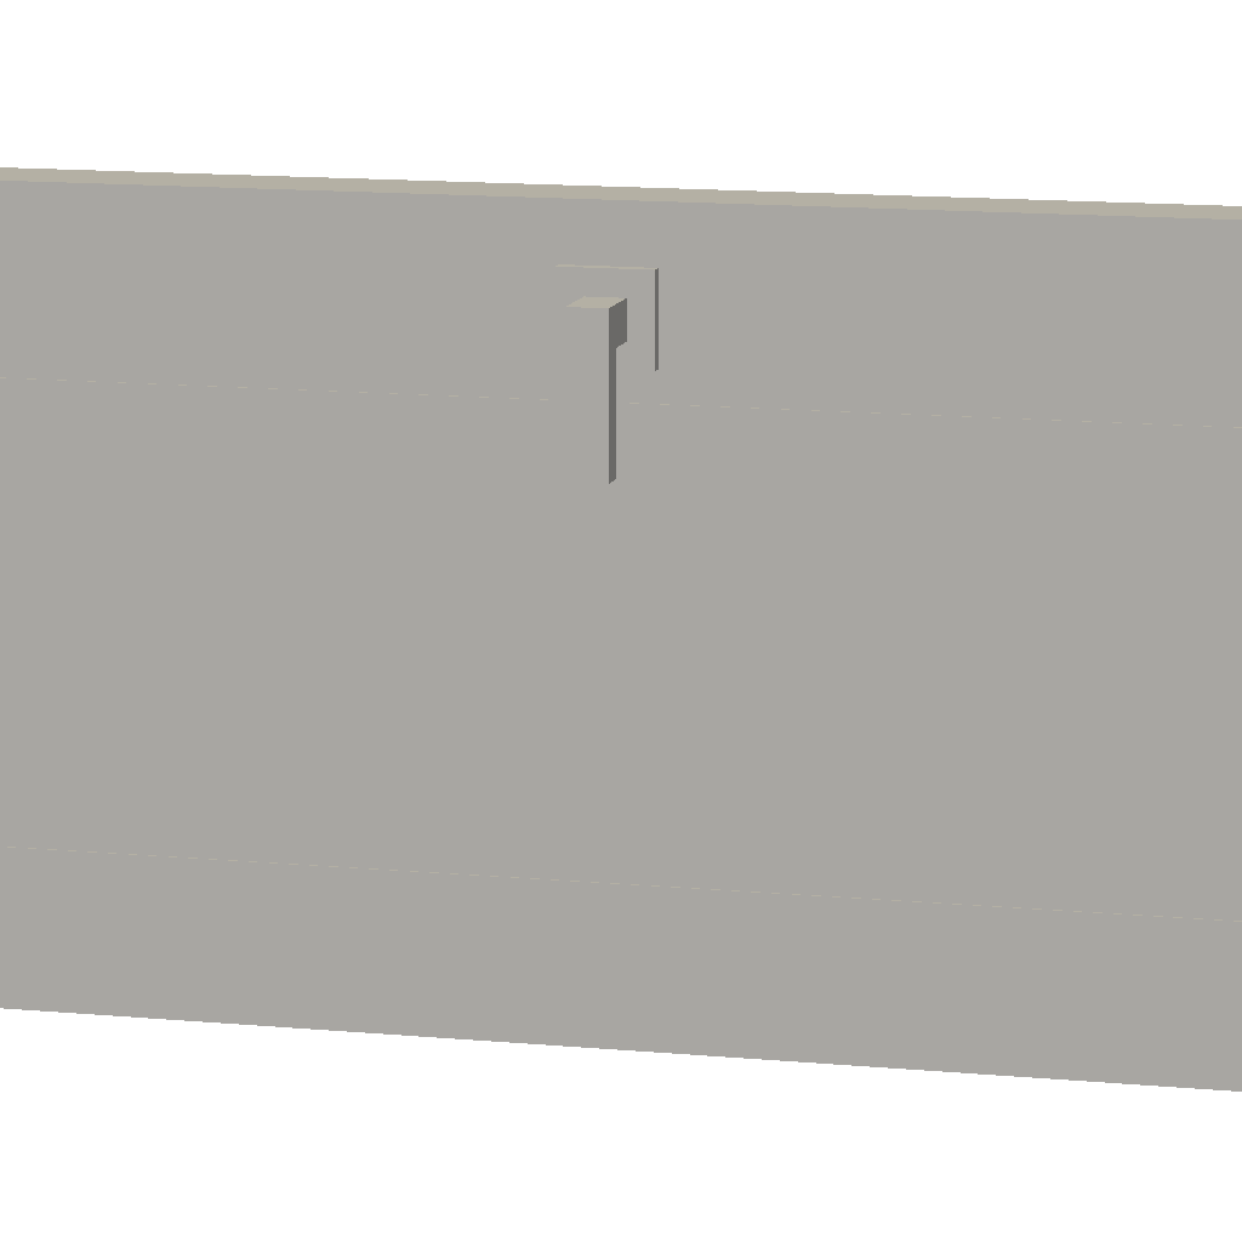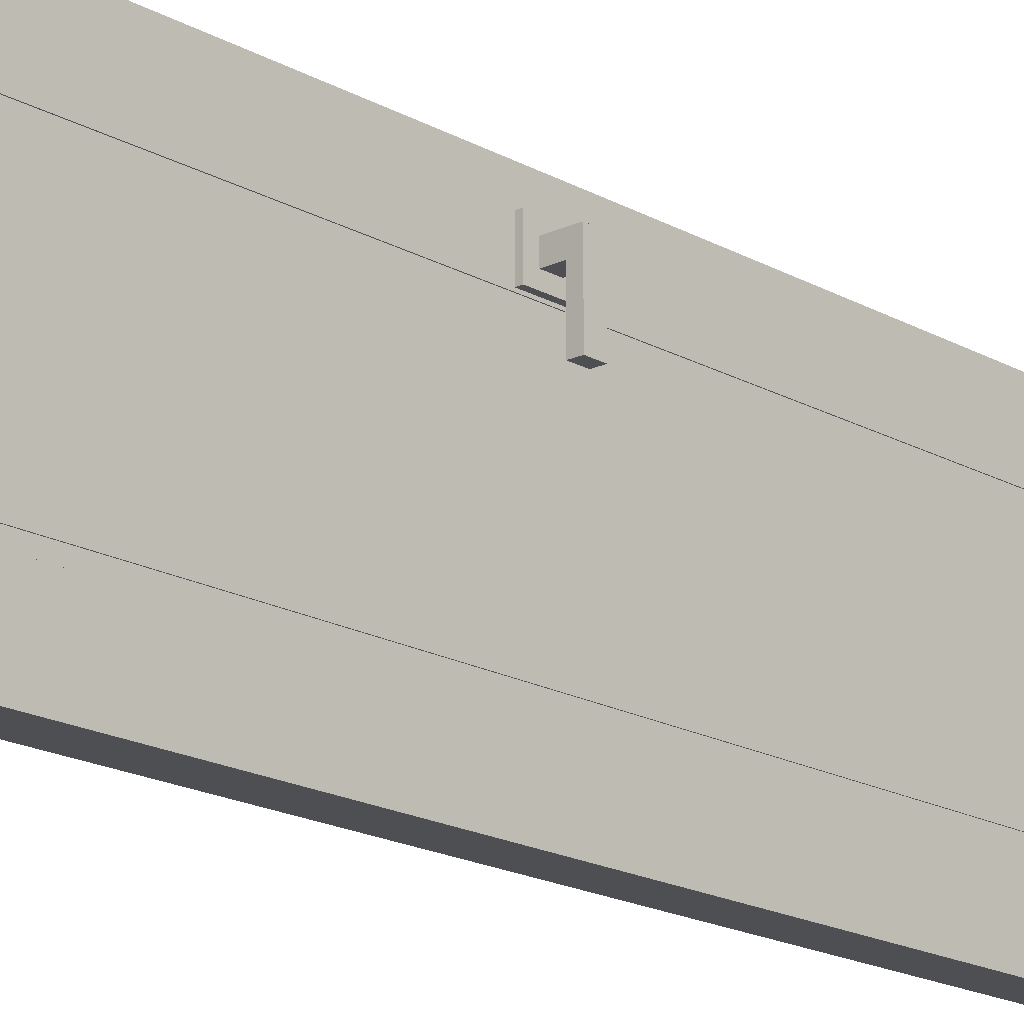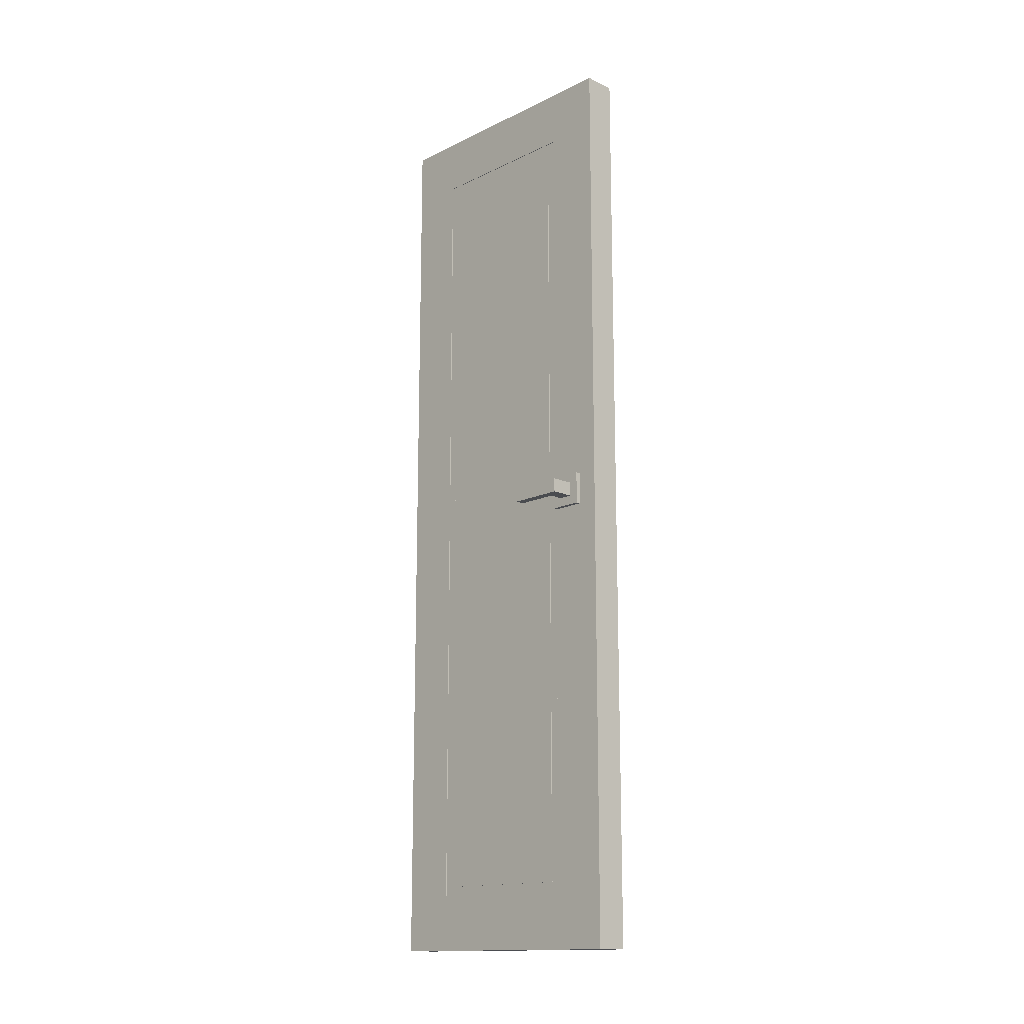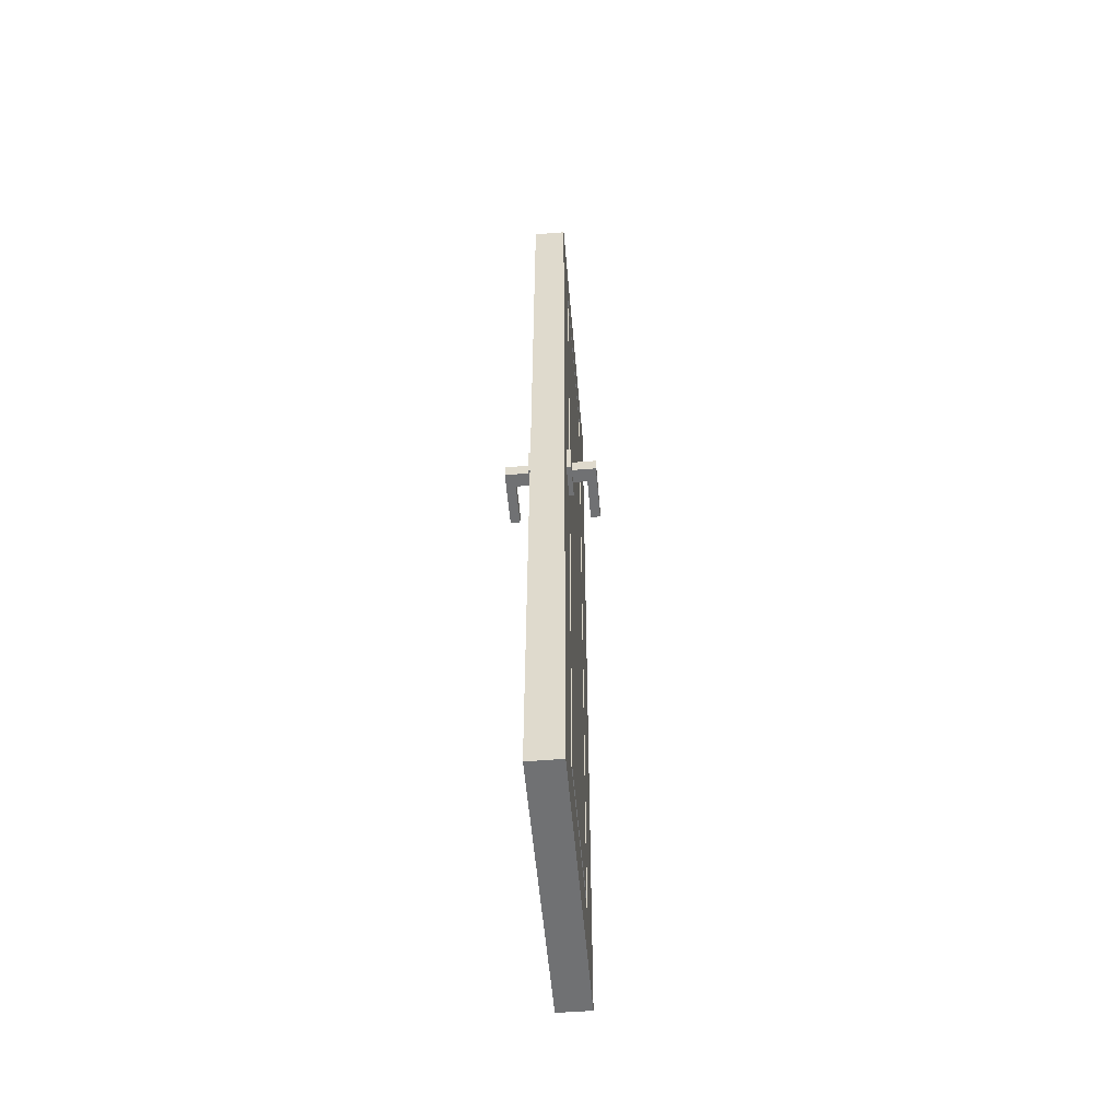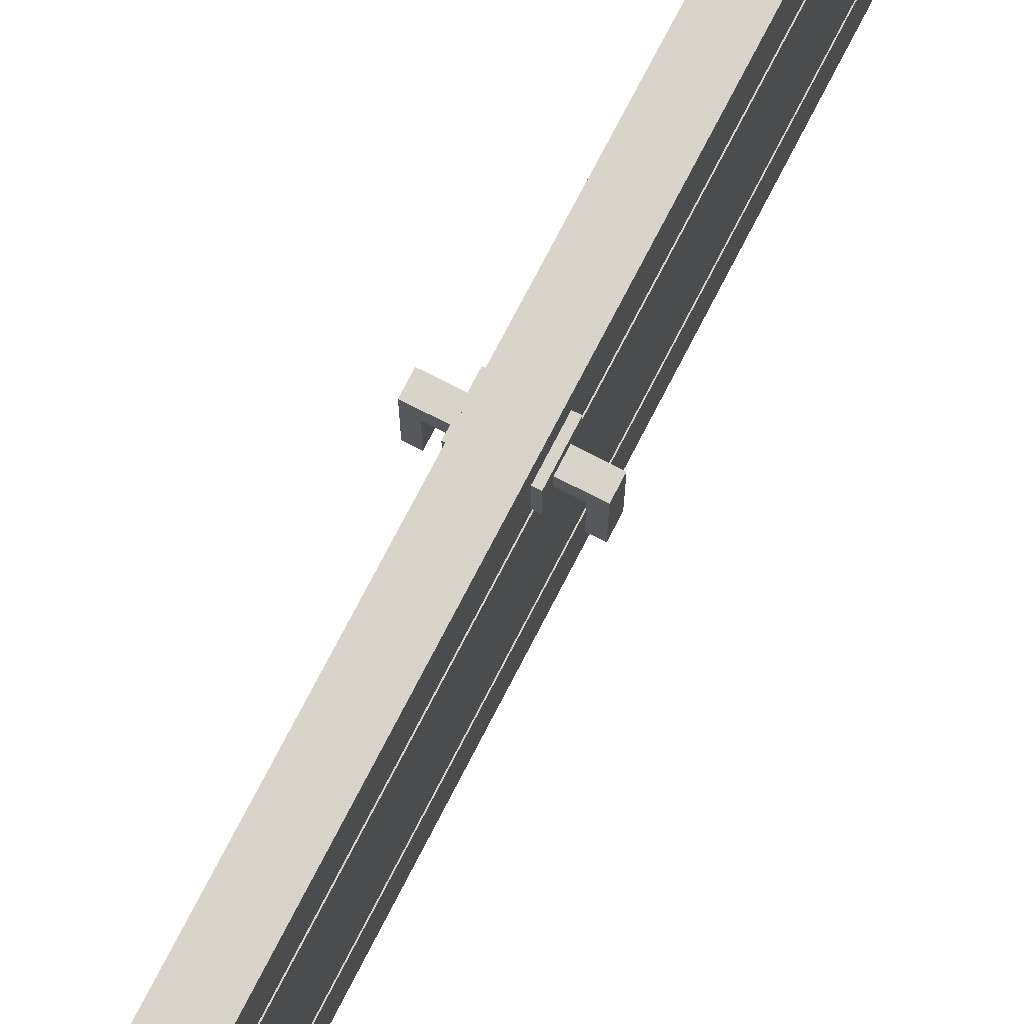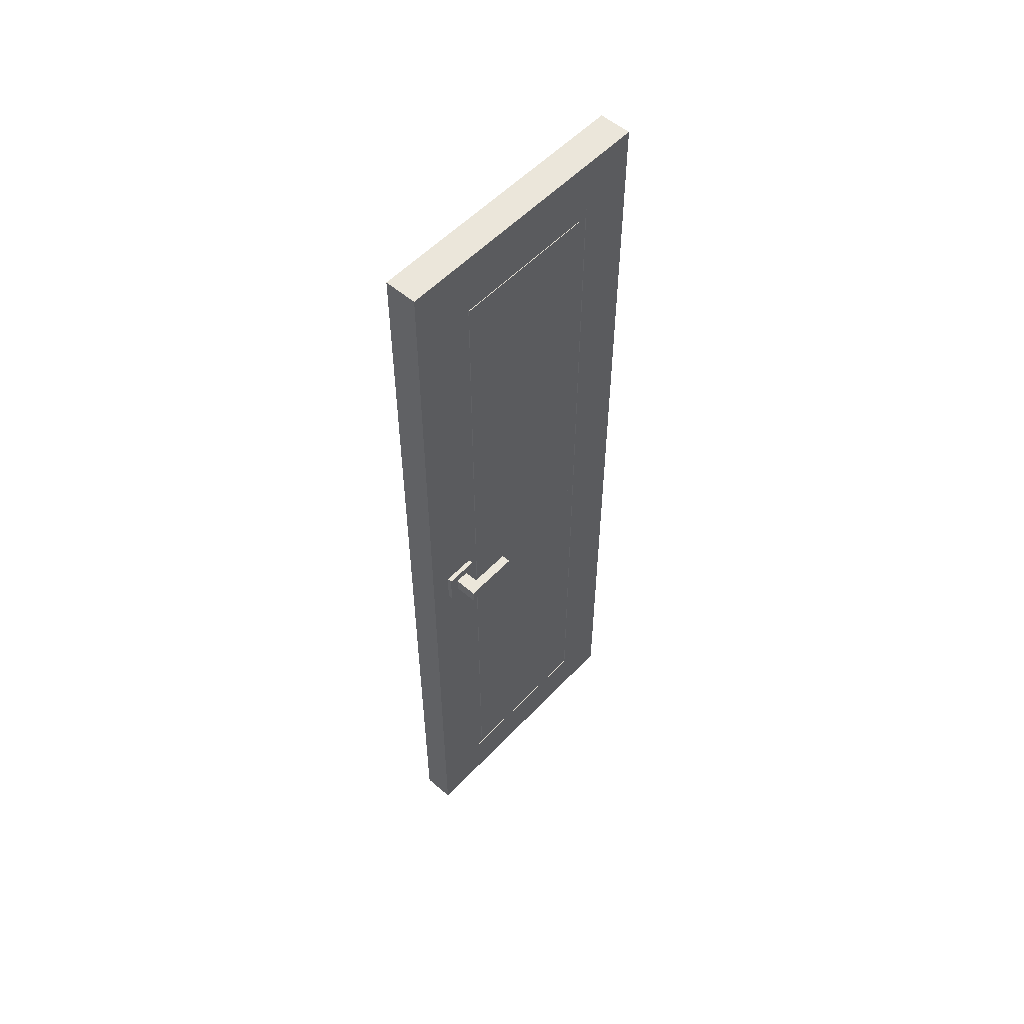
<metadata>
{"format":"obj","ext":"obj","renderer":"f3d","projection":"perspective","resolution":1024,"background":"white","views":[{"elev":11.5,"azim":103.9,"up":"+Z"},{"elev":-17.9,"azim":42.3,"up":"+Z"},{"elev":-14.9,"azim":-44.0,"up":"+Y"},{"elev":-55.2,"azim":4.9,"up":"+Y"},{"elev":74.8,"azim":27.3,"up":"+Z"},{"elev":54.7,"azim":42.3,"up":"+Y"}]}
</metadata>
<code>
g Cube_Cube
v 0.03502 2 -0.2998
v 0.03502 0 -0.2998
v 0.03502 2 0.2999
v 0.03502 0 0.2999
v -0.03502 2 -0.2998
v -0.03502 0 -0.2998
v -0.03502 2 0.2999
v -0.03502 0 0.2999
v -0.045 0.965 0.2543
v -0.045 1.035 0.2543
v -0.045 0.965 0.1843
v -0.045 1.035 0.1843
v 0.045 0.965 0.2543
v 0.045 1.035 0.2543
v 0.045 0.965 0.1843
v 0.045 1.035 0.1843
v -0.045 1.015 0.2043
v -0.045 1.015 0.2343
v -0.045 0.985 0.2343
v -0.045 0.985 0.2043
v -0.095 0.985 0.2343
v -0.095 1.015 0.2343
v -0.095 1.015 0.2043
v -0.095 0.985 0.2043
v -0.07498 0.985 0.2343
v -0.07498 0.985 0.2043
v -0.07498 1.015 0.2343
v -0.07498 1.015 0.2043
v -0.095 1.015 0.1143
v -0.095 0.985 0.1143
v -0.07498 1.015 0.1143
v -0.07498 0.985 0.1143
v 0.045 1.015 0.2043
v 0.045 0.985 0.2043
v 0.045 0.985 0.2343
v 0.045 1.015 0.2343
v 0.09502 1.015 0.2043
v 0.09502 0.985 0.2043
v 0.09502 0.985 0.2343
v 0.09502 1.015 0.2343
v 0.07498 1.015 0.2043
v 0.07498 0.985 0.2043
v 0.07498 0.985 0.2343
v 0.07498 1.015 0.2343
v 0.09502 1.015 0.1143
v 0.09502 0.985 0.1143
v 0.07498 1.015 0.1143
v 0.07498 0.985 0.1143
v 0.03502 1.879 -0.18
v 0.03502 0.1208 -0.18
v 0.03502 1.879 0.1801
v 0.03502 0.1208 0.1801
v 0.03502 1.859 -0.1599
v 0.03502 0.1412 -0.1599
v 0.03502 1.859 0.16
v 0.03502 0.1412 0.16
v 0.03351 1.879 -0.18
v 0.03351 0.1208 -0.18
v 0.03351 1.879 0.1801
v 0.03351 0.1208 0.1801
v 0.03351 1.859 -0.1599
v 0.03351 0.1412 -0.1599
v 0.03351 1.859 0.16
v 0.03351 0.1412 0.16
v -0.03502 0.1221 -0.1802
v -0.03502 0.1221 0.1803
v -0.03502 1.878 0.1803
v -0.03502 1.878 -0.1802
v -0.03502 0.1409 -0.1599
v -0.03502 0.1409 0.16
v -0.03502 1.859 0.16
v -0.03502 1.859 -0.1599
v -0.03351 0.1221 -0.1802
v -0.03351 0.1221 0.1803
v -0.03351 1.878 0.1803
v -0.03351 1.878 -0.1802
v -0.03351 0.1409 -0.1599
v -0.03351 0.1409 0.16
v -0.03351 1.859 0.16
v -0.03351 1.859 -0.1599
f 1 5 7 3
f 4 3 7 8
f 6 8 66 65
f 6 2 4 8
f 3 4 52 51
f 6 5 1 2
f 9 10 18 19
f 11 12 16 15
f 13 14 10 9
f 11 15 13 9
f 16 12 10 14
f 14 13 35 36
f 10 12 17 18
f 12 11 20 17
f 11 9 19 20
f 26 25 21 24
f 24 21 22 23
f 25 27 22 21
f 27 28 23 22
f 26 24 30 32
f 17 20 26 28
f 18 17 28 27
f 19 18 27 25
f 20 19 25 26
f 31 32 30 29
f 23 28 31 29
f 24 23 29 30
f 28 26 32 31
f 41 37 45 47
f 13 15 34 35
f 16 14 36 33
f 15 16 33 34
f 38 37 40 39
f 44 43 39 40
f 43 42 38 39
f 41 44 40 37
f 33 36 44 41
f 35 34 42 43
f 36 35 43 44
f 34 33 41 42
f 48 47 45 46
f 42 41 47 48
f 37 38 46 45
f 38 42 48 46
f 54 56 64 62
f 2 1 49 50
f 4 2 50 52
f 1 3 51 49
f 54 53 55 56
f 49 51 59 57
f 53 54 62 61
f 55 53 61 63
f 57 59 63 61
f 58 57 61 62
f 60 58 62 64
f 59 60 64 63
f 50 49 57 58
f 56 55 63 64
f 52 50 58 60
f 51 52 60 59
f 67 68 76 75
f 7 5 68 67
f 5 6 65 68
f 8 7 67 66
f 70 71 72 69
f 71 70 78 79
f 65 66 74 73
f 72 71 79 80
f 73 74 78 77
f 75 76 80 79
f 74 75 79 78
f 76 73 77 80
f 66 67 75 74
f 69 72 80 77
f 70 69 77 78
f 68 65 73 76

</code>
